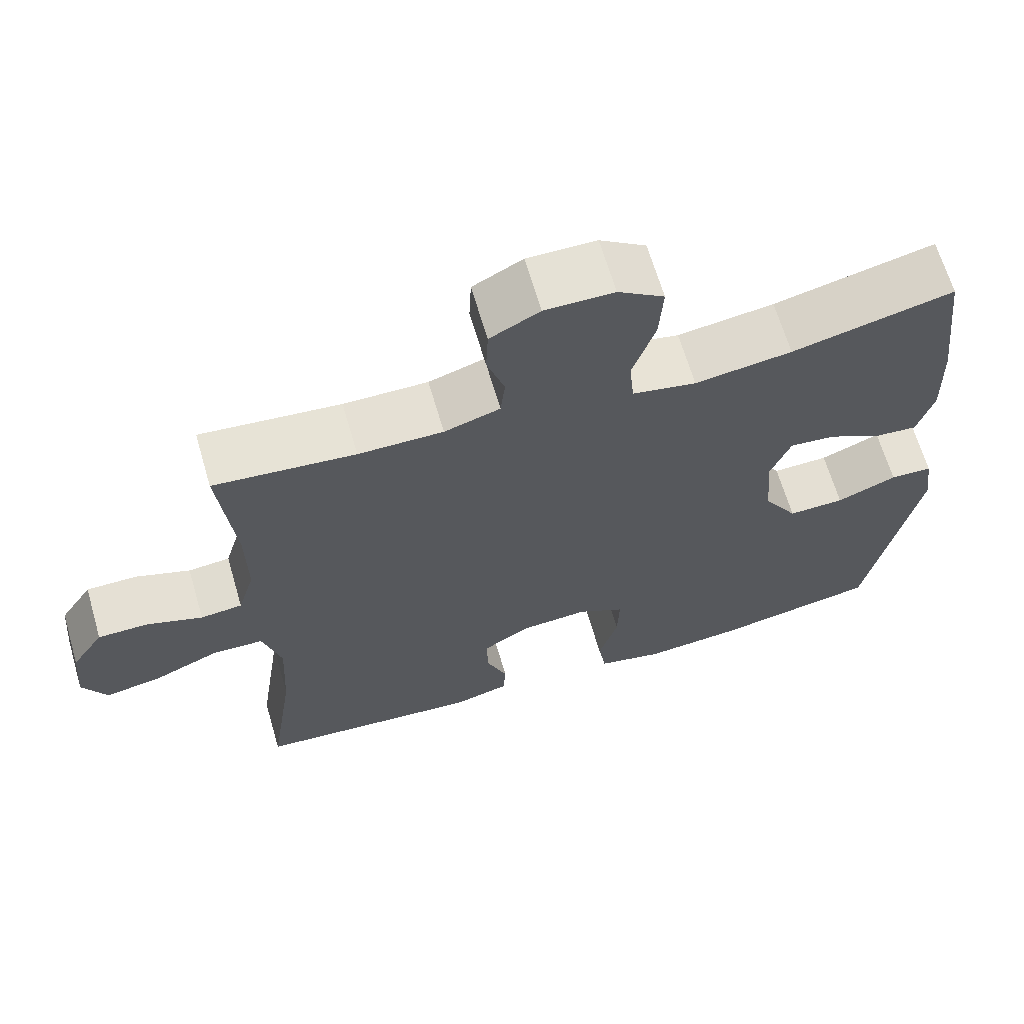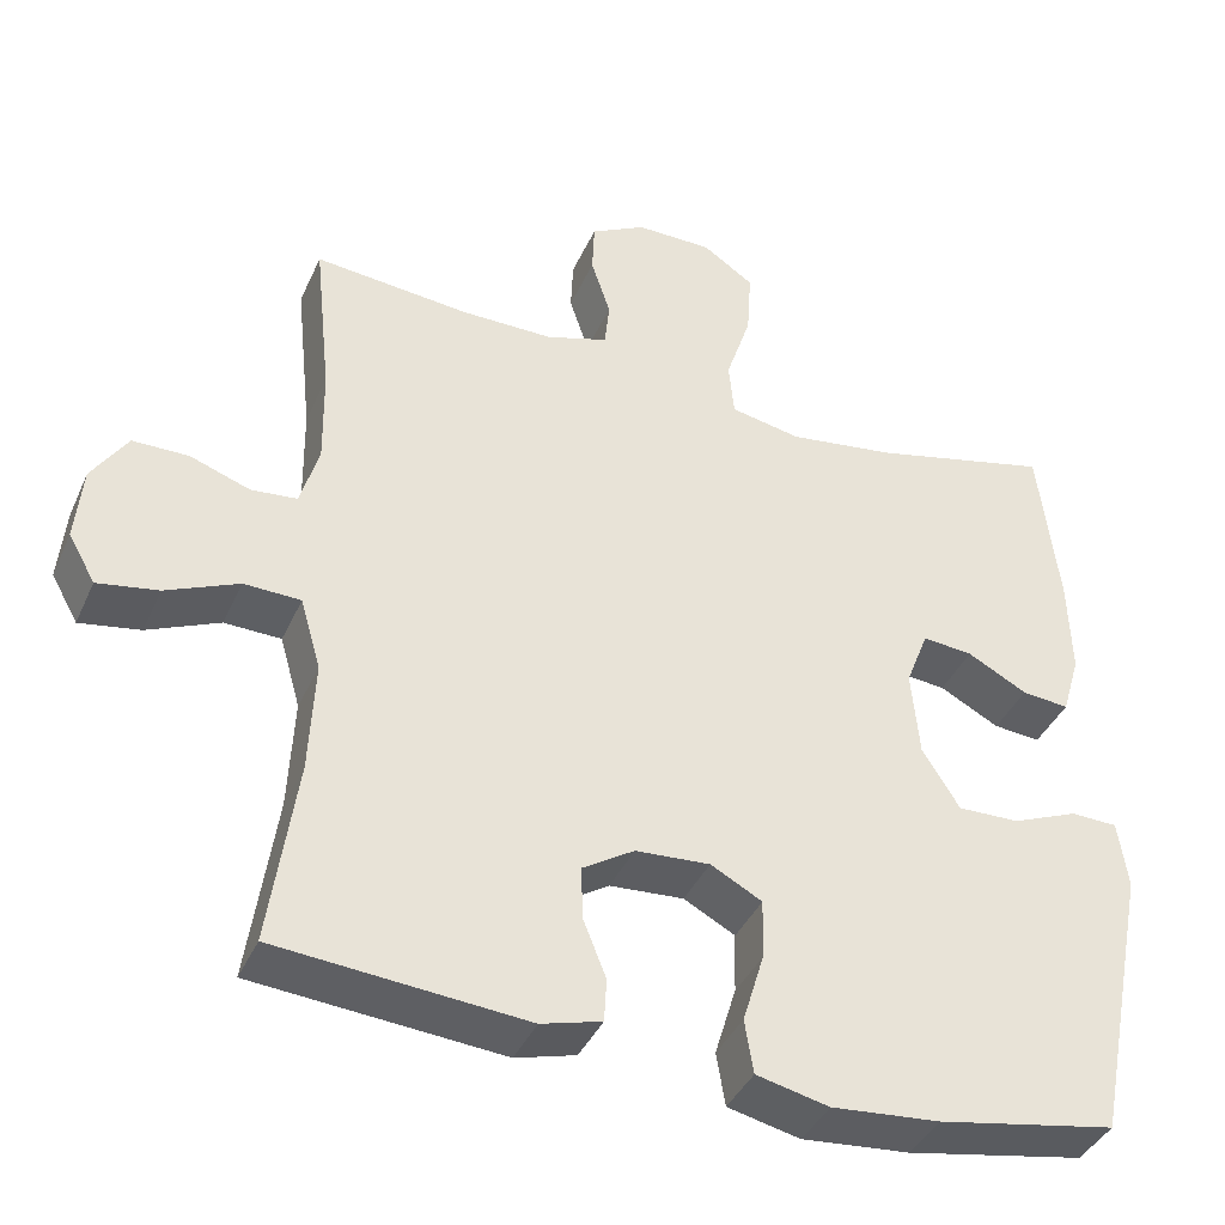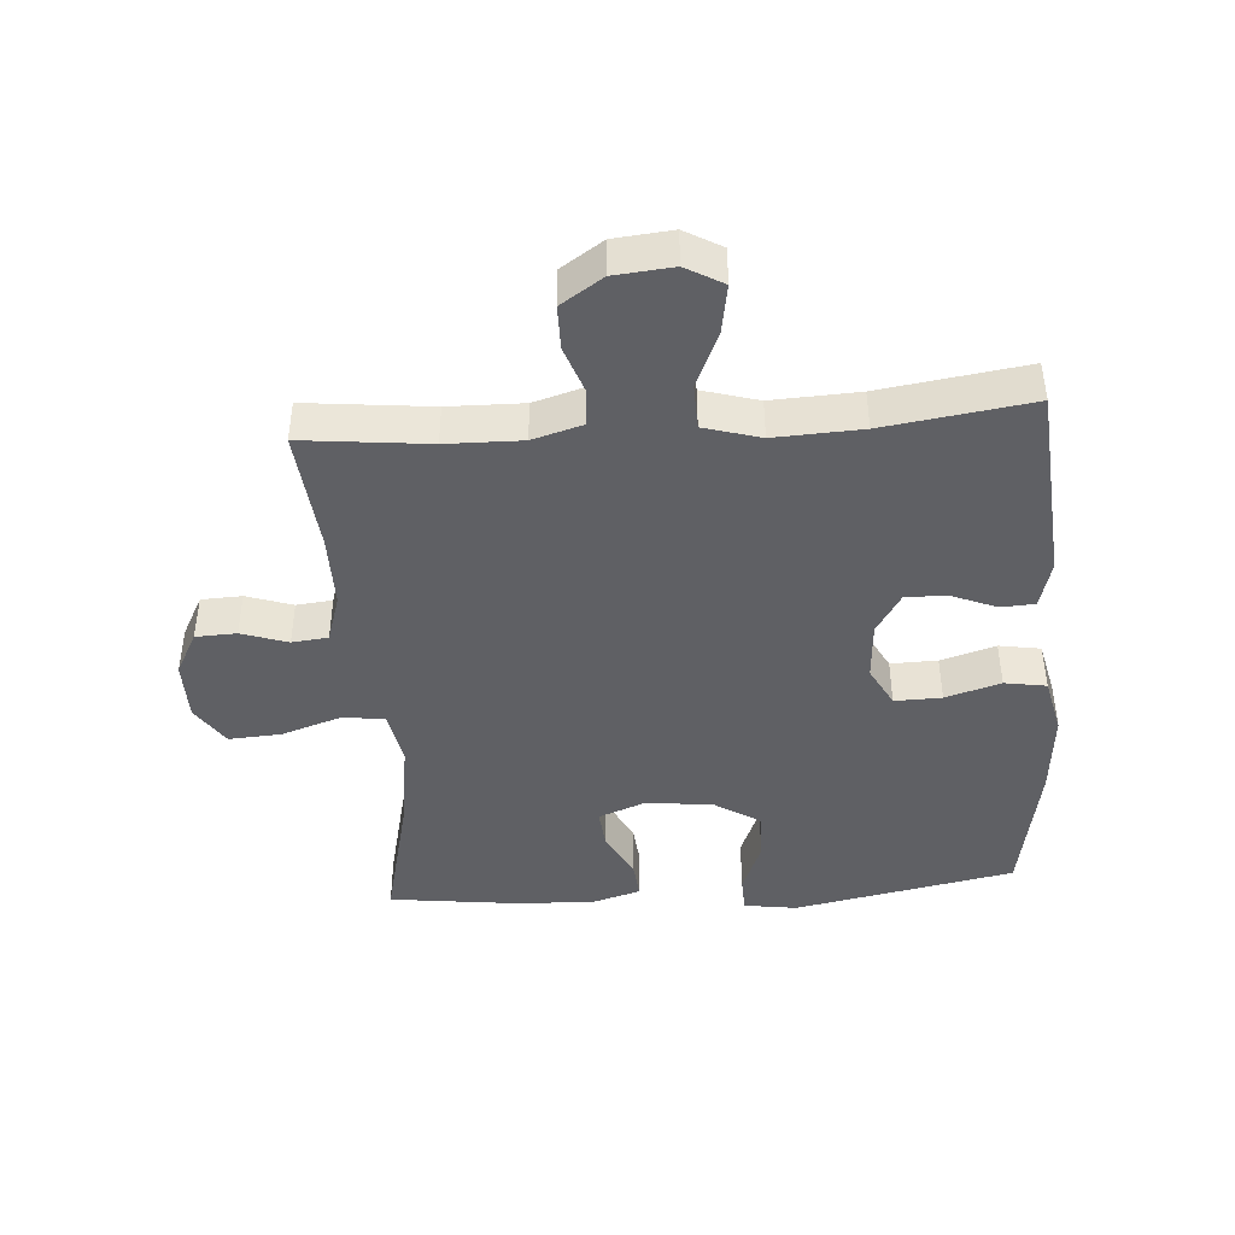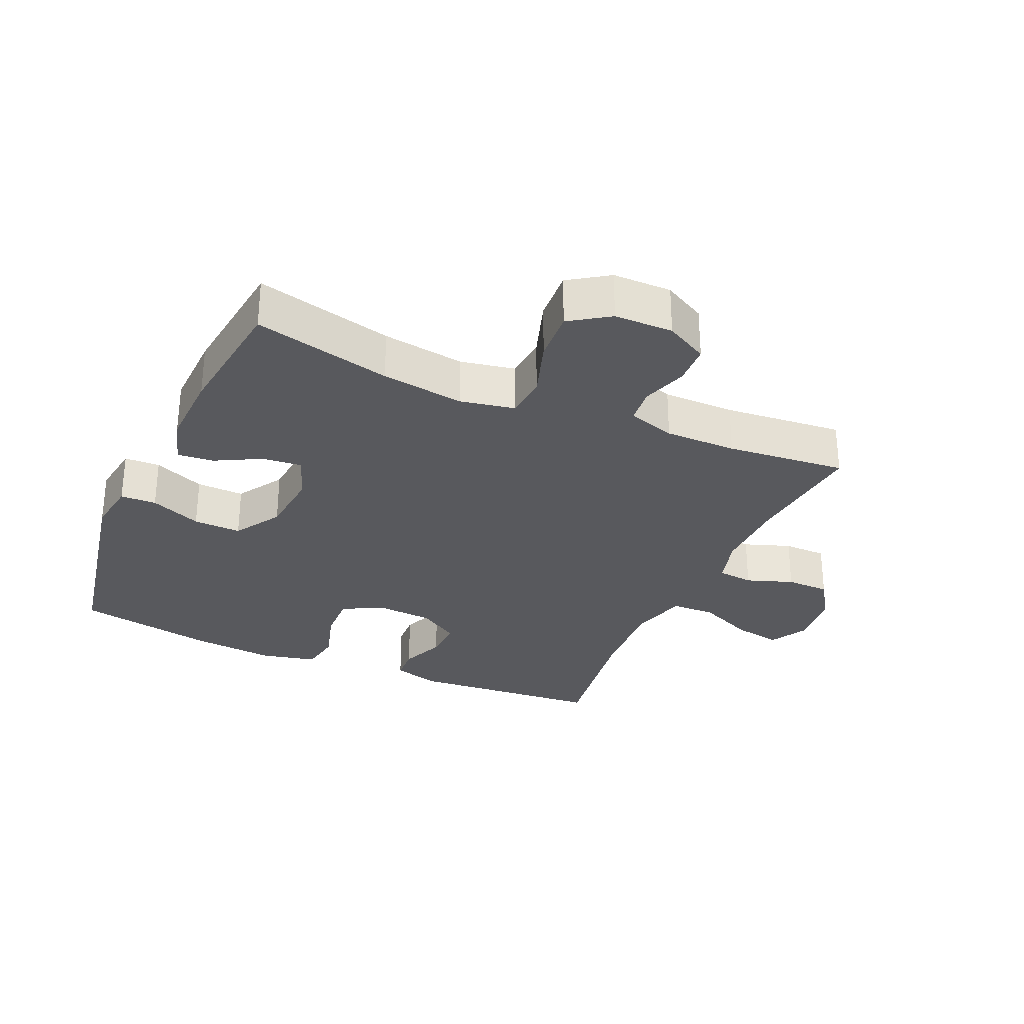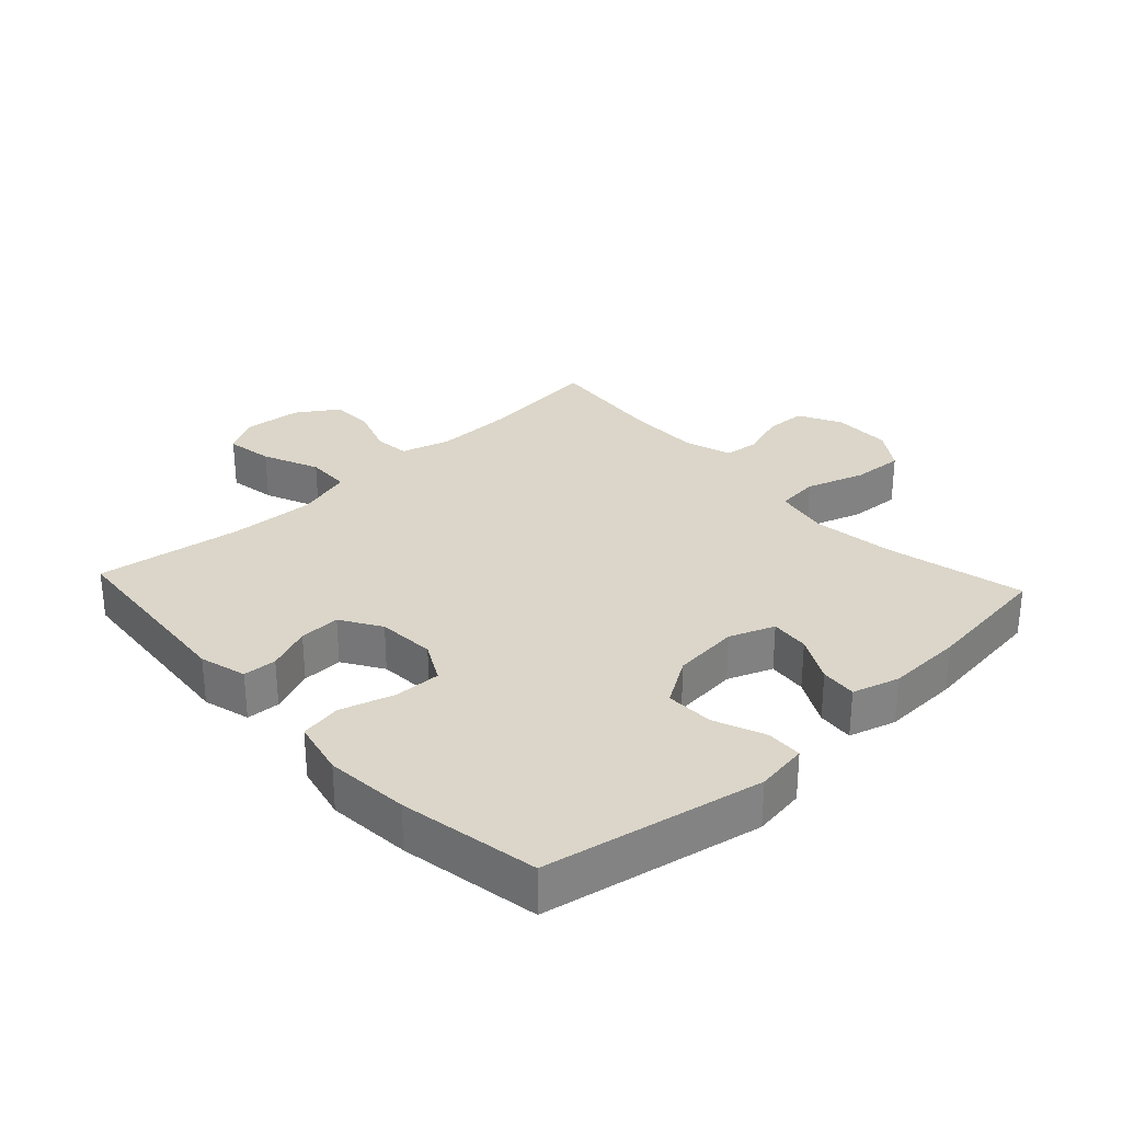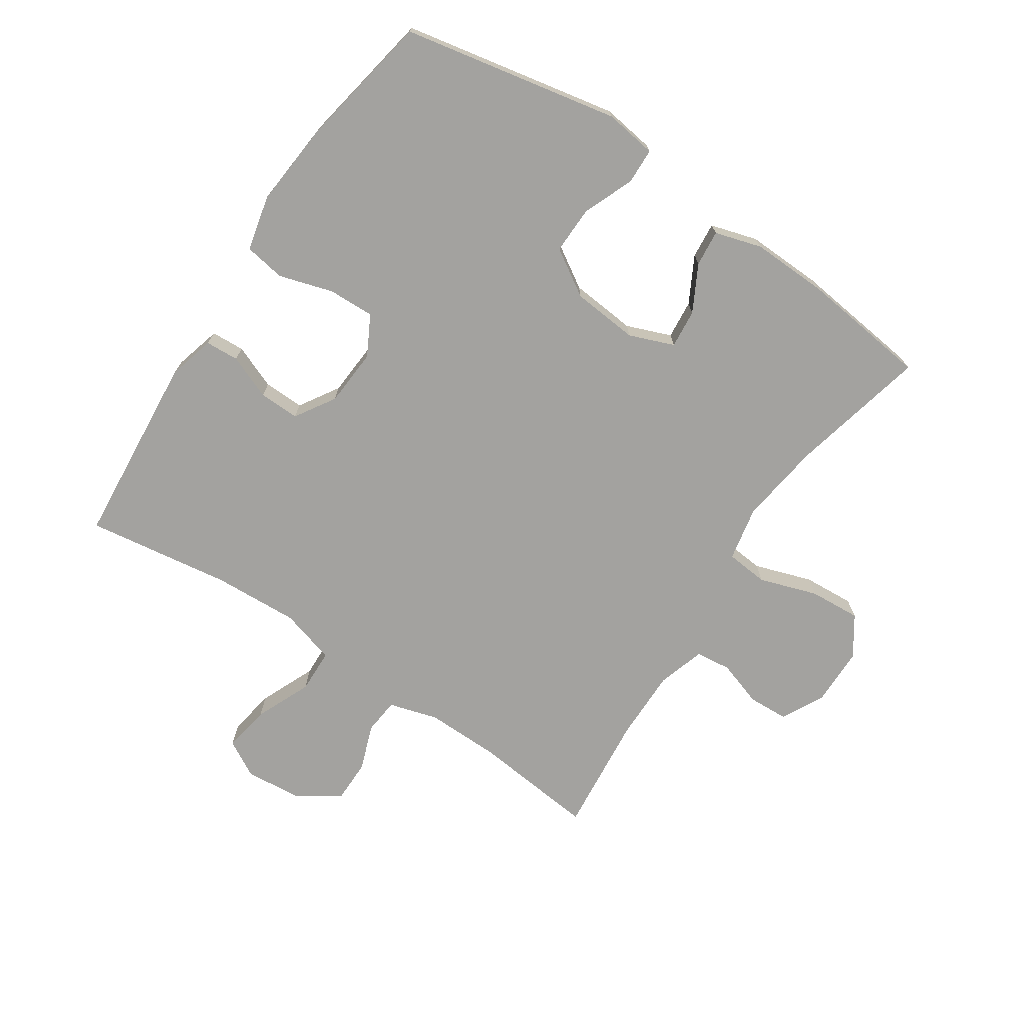
<metadata>
{"format":"obj","ext":"obj","renderer":"f3d","projection":"perspective","resolution":1024,"background":"white","views":[{"elev":65.5,"azim":163.7,"up":"+Z"},{"elev":-39.3,"azim":157.5,"up":"+Z"},{"elev":-43.8,"azim":94.0,"up":"+Y"},{"elev":-30.2,"azim":-24.0,"up":"+Y"},{"elev":30.1,"azim":-132.9,"up":"+Y"},{"elev":-72.6,"azim":-123.6,"up":"+Y"}]}
</metadata>
<code>
o path580
v 0.4425 0.0375 -0.2927
v 0.4357 0.0375 -0.1548
v 0.4612 0.0375 -0.06585
v 0.5313 0.0375 -0.06367
v 0.6211 0.0375 -0.1024
v 0.6962 0.0375 -0.1152
v 0.7294 0.0375 -0.05624
v 0.7207 0.0375 0.03604
v 0.677 0.0375 0.1022
v 0.6078 0.0375 0.1024
v 0.5333 0.0375 0.0759
v 0.4764 0.0375 0.08145
v 0.4535 0.0375 0.1598
v 0.4553 0.0375 0.279
v 0.4762 0.0375 0.4778
v 0.2846 0.0375 0.4589
v 0.1697 0.0375 0.4583
v 0.09388 0.0375 0.482
v 0.08779 0.0375 0.5388
v 0.1119 0.0375 0.6114
v 0.109 0.0375 0.6759
v 0.04135 0.0375 0.7116
v -0.05283 0.0375 0.7106
v -0.116 0.0375 0.668
v -0.1107 0.0375 0.5858
v -0.07976 0.0375 0.493
v -0.08624 0.0375 0.4253
v -0.1733 0.0375 0.4081
v -0.3055 0.0375 0.4262
v -0.5257 0.0375 0.4778
v -0.5507 0.0375 0.2714
v -0.5546 0.0375 0.1499
v -0.5324 0.0375 0.07485
v -0.4743 0.0375 0.08032
v -0.4005 0.0375 0.1195
v -0.3384 0.0375 0.1256
v -0.3105 0.0375 0.05373
v -0.3204 0.0375 -0.05219
v -0.3666 0.0375 -0.1262
v -0.443 0.0375 -0.1244
v -0.5246 0.0375 -0.0912
v -0.5819 0.0375 -0.09323
v -0.594 0.0375 -0.1767
v -0.5257 0.0375 -0.5239
v -0.305 0.0375 -0.5639
v -0.1718 0.0375 -0.5754
v -0.08206 0.0375 -0.5548
v -0.07123 0.0375 -0.489
v -0.09742 0.0375 -0.4023
v -0.09947 0.0375 -0.3283
v -0.03588 0.0375 -0.2941
v 0.05627 0.0375 -0.3001
v 0.1202 0.0375 -0.3402
v 0.1184 0.0375 -0.4055
v 0.08993 0.0375 -0.4762
v 0.09289 0.0375 -0.5298
v 0.1676 0.0375 -0.5502
v 0.4762 0.0375 -0.5239
v 0.4425 -0.0375 -0.2927
v 0.4357 -0.0375 -0.1548
v 0.4612 -0.0375 -0.06585
v 0.5313 -0.0375 -0.06367
v 0.6211 -0.0375 -0.1024
v 0.6962 -0.0375 -0.1152
v 0.7294 -0.0375 -0.05624
v 0.7207 -0.0375 0.03604
v 0.677 -0.0375 0.1022
v 0.6078 -0.0375 0.1024
v 0.5333 -0.0375 0.0759
v 0.4764 -0.0375 0.08145
v 0.4535 -0.0375 0.1598
v 0.4553 -0.0375 0.279
v 0.4762 -0.0375 0.4778
v 0.2846 -0.0375 0.4589
v 0.1697 -0.0375 0.4583
v 0.09388 -0.0375 0.482
v 0.08779 -0.0375 0.5388
v 0.1119 -0.0375 0.6114
v 0.109 -0.0375 0.6759
v 0.04135 -0.0375 0.7116
v -0.05283 -0.0375 0.7106
v -0.116 -0.0375 0.668
v -0.1107 -0.0375 0.5858
v -0.07976 -0.0375 0.493
v -0.08624 -0.0375 0.4253
v -0.1733 -0.0375 0.4081
v -0.3055 -0.0375 0.4262
v -0.5257 -0.0375 0.4778
v -0.5507 -0.0375 0.2714
v -0.5546 -0.0375 0.1499
v -0.5324 -0.0375 0.07485
v -0.4743 -0.0375 0.08032
v -0.4005 -0.0375 0.1195
v -0.3384 -0.0375 0.1256
v -0.3105 -0.0375 0.05373
v -0.3204 -0.0375 -0.05219
v -0.3666 -0.0375 -0.1262
v -0.443 -0.0375 -0.1244
v -0.5246 -0.0375 -0.0912
v -0.5819 -0.0375 -0.09323
v -0.594 -0.0375 -0.1767
v -0.5257 -0.0375 -0.5239
v -0.305 -0.0375 -0.5639
v -0.1718 -0.0375 -0.5754
v -0.08206 -0.0375 -0.5548
v -0.07123 -0.0375 -0.489
v -0.09742 -0.0375 -0.4023
v -0.09947 -0.0375 -0.3283
v -0.03588 -0.0375 -0.2941
v 0.05627 -0.0375 -0.3001
v 0.1202 -0.0375 -0.3402
v 0.1184 -0.0375 -0.4055
v 0.08993 -0.0375 -0.4762
v 0.09289 -0.0375 -0.5298
v 0.1676 -0.0375 -0.5502
v 0.4762 -0.0375 -0.5239
v 0.109 0.0375 0.6759
v 0.04135 0.0375 0.7116
v -0.05283 0.0375 0.7106
v -0.116 0.0375 0.668
v 0.1119 0.0375 0.6114
v -0.1107 0.0375 0.5858
v 0.08779 0.0375 0.5388
v -0.07976 0.0375 0.493
v 0.09388 0.0375 0.482
v 0.09388 0.0375 0.482
v -0.08624 0.0375 0.4253
v -0.08624 0.0375 0.4253
v 0.1697 0.0375 0.4583
v 0.4762 0.0375 0.4778
v 0.4762 0.0375 0.4778
v 0.2846 0.0375 0.4589
v -0.3055 0.0375 0.4262
v -0.5257 0.0375 0.4778
v -0.5257 0.0375 0.4778
v -0.1733 0.0375 0.4081
v 0.4553 0.0375 0.279
v -0.5507 0.0375 0.2714
v 0.4535 0.0375 0.1598
v -0.5546 0.0375 0.1499
v 0.4764 0.0375 0.08145
v 0.4764 0.0375 0.08145
v -0.4005 0.0375 0.1195
v -0.3384 0.0375 0.1256
v -0.3384 0.0375 0.1256
v -0.5324 0.0375 0.07485
v -0.5324 0.0375 0.07485
v -0.3105 0.0375 0.05373
v -0.4743 0.0375 0.08032
v 0.677 0.0375 0.1022
v 0.6078 0.0375 0.1024
v 0.5333 0.0375 0.0759
v 0.7207 0.0375 0.03604
v -0.3204 0.0375 -0.05219
v 0.7294 0.0375 -0.05624
v -0.3666 0.0375 -0.1262
v 0.6962 0.0375 -0.1152
v 0.6962 0.0375 -0.1152
v 0.4612 0.0375 -0.06585
v 0.4612 0.0375 -0.06585
v 0.5313 0.0375 -0.06367
v 0.6211 0.0375 -0.1024
v 0.4357 0.0375 -0.1548
v -0.443 0.0375 -0.1244
v -0.5246 0.0375 -0.0912
v -0.5819 0.0375 -0.09323
v -0.5819 0.0375 -0.09323
v -0.594 0.0375 -0.1767
v 0.4425 0.0375 -0.2927
v -0.03588 0.0375 -0.2941
v 0.05627 0.0375 -0.3001
v -0.09947 0.0375 -0.3283
v -0.09947 0.0375 -0.3283
v 0.1202 0.0375 -0.3402
v -0.09742 0.0375 -0.4023
v 0.1184 0.0375 -0.4055
v -0.07123 0.0375 -0.489
v 0.08993 0.0375 -0.4762
v 0.09289 0.0375 -0.5298
v 0.09289 0.0375 -0.5298
v -0.08206 0.0375 -0.5548
v -0.08206 0.0375 -0.5548
v 0.4762 0.0375 -0.5239
v 0.4762 0.0375 -0.5239
v -0.5257 0.0375 -0.5239
v -0.5257 0.0375 -0.5239
v 0.1676 0.0375 -0.5502
v -0.305 0.0375 -0.5639
v -0.1718 0.0375 -0.5754
v 0.109 -0.0375 0.6759
v 0.04135 -0.0375 0.7116
v -0.05283 -0.0375 0.7106
v -0.116 -0.0375 0.668
v 0.1119 -0.0375 0.6114
v -0.1107 -0.0375 0.5858
v 0.08779 -0.0375 0.5388
v -0.07976 -0.0375 0.493
v 0.09388 -0.0375 0.482
v 0.09388 -0.0375 0.482
v -0.08624 -0.0375 0.4253
v -0.08624 -0.0375 0.4253
v 0.1697 -0.0375 0.4583
v 0.4762 -0.0375 0.4778
v 0.4762 -0.0375 0.4778
v 0.2846 -0.0375 0.4589
v -0.3055 -0.0375 0.4262
v -0.5257 -0.0375 0.4778
v -0.5257 -0.0375 0.4778
v -0.1733 -0.0375 0.4081
v 0.4553 -0.0375 0.279
v -0.5507 -0.0375 0.2714
v 0.4535 -0.0375 0.1598
v -0.5546 -0.0375 0.1499
v 0.4764 -0.0375 0.08145
v 0.4764 -0.0375 0.08145
v -0.4005 -0.0375 0.1195
v -0.3384 -0.0375 0.1256
v -0.3384 -0.0375 0.1256
v -0.5324 -0.0375 0.07485
v -0.5324 -0.0375 0.07485
v -0.3105 -0.0375 0.05373
v -0.4743 -0.0375 0.08032
v 0.677 -0.0375 0.1022
v 0.6078 -0.0375 0.1024
v 0.5333 -0.0375 0.0759
v 0.7207 -0.0375 0.03604
v -0.3204 -0.0375 -0.05219
v 0.7294 -0.0375 -0.05624
v -0.3666 -0.0375 -0.1262
v 0.6962 -0.0375 -0.1152
v 0.6962 -0.0375 -0.1152
v 0.4612 -0.0375 -0.06585
v 0.4612 -0.0375 -0.06585
v 0.5313 -0.0375 -0.06367
v 0.6211 -0.0375 -0.1024
v 0.4357 -0.0375 -0.1548
v -0.443 -0.0375 -0.1244
v -0.5246 -0.0375 -0.0912
v -0.5819 -0.0375 -0.09323
v -0.5819 -0.0375 -0.09323
v -0.594 -0.0375 -0.1767
v 0.4425 -0.0375 -0.2927
v -0.03588 -0.0375 -0.2941
v 0.05627 -0.0375 -0.3001
v -0.09947 -0.0375 -0.3283
v -0.09947 -0.0375 -0.3283
v 0.1202 -0.0375 -0.3402
v -0.09742 -0.0375 -0.4023
v 0.1184 -0.0375 -0.4055
v -0.07123 -0.0375 -0.489
v 0.08993 -0.0375 -0.4762
v 0.09289 -0.0375 -0.5298
v 0.09289 -0.0375 -0.5298
v -0.08206 -0.0375 -0.5548
v -0.08206 -0.0375 -0.5548
v 0.4762 -0.0375 -0.5239
v 0.4762 -0.0375 -0.5239
v -0.5257 -0.0375 -0.5239
v -0.5257 -0.0375 -0.5239
v 0.1676 -0.0375 -0.5502
v -0.305 -0.0375 -0.5639
v -0.1718 -0.0375 -0.5754
f 262 248 261
f 211 206 207
f 229 237 258
f 195 191 192
f 235 228 226
f 217 209 206
f 200 198 197
f 261 229 258
f 244 212 200
f 191 194 190
f 197 198 196
f 260 242 249
f 244 236 232
f 252 260 251
f 244 200 221
f 202 212 210
f 242 260 256
f 247 236 244
f 216 217 206
f 261 245 229
f 225 234 224
f 230 228 235
f 226 224 235
f 232 212 244
f 214 234 225
f 237 238 241
f 195 192 193
f 243 227 245
f 216 213 222
f 211 216 206
f 222 213 219
f 221 209 217
f 213 216 211
f 196 191 195
f 245 261 248
f 198 200 202
f 251 260 249
f 224 226 223
f 244 221 243
f 243 221 227
f 205 210 203
f 234 214 232
f 250 262 254
f 197 196 195
f 249 242 247
f 232 214 212
f 235 224 234
f 196 194 191
f 241 238 239
f 248 262 250
f 202 200 212
f 236 247 242
f 202 210 205
f 200 209 221
f 245 227 229
f 258 237 241
f 21 22 80 79
f 22 23 81 80
f 23 24 82 81
f 20 21 79 78
f 24 25 83 82
f 19 20 78 77
f 25 26 84 83
f 126 19 77 199
f 26 128 201 84
f 17 18 76 75
f 131 16 74 204
f 16 17 75 74
f 29 135 208 87
f 28 29 87 86
f 27 28 86 85
f 14 15 73 72
f 30 31 89 88
f 13 14 72 71
f 31 32 90 89
f 142 13 71 215
f 35 145 218 93
f 32 147 220 90
f 36 37 95 94
f 34 35 93 92
f 33 34 92 91
f 9 10 68 67
f 10 11 69 68
f 8 9 67 66
f 11 12 70 69
f 37 38 96 95
f 7 8 66 65
f 38 39 97 96
f 158 7 65 231
f 160 4 62 233
f 5 6 64 63
f 4 5 63 62
f 2 3 61 60
f 40 41 99 98
f 41 167 240 99
f 42 43 101 100
f 39 40 98 97
f 1 2 60 59
f 51 52 110 109
f 173 51 109 246
f 52 53 111 110
f 49 50 108 107
f 53 54 112 111
f 48 49 107 106
f 54 55 113 112
f 55 180 253 113
f 182 48 106 255
f 184 1 59 257
f 43 186 259 101
f 56 57 115 114
f 57 58 116 115
f 44 45 103 102
f 46 47 105 104
f 45 46 104 103
f 189 188 175
f 138 134 133
f 156 185 164
f 122 119 118
f 162 153 155
f 144 133 136
f 127 124 125
f 188 185 156
f 171 127 139
f 118 117 121
f 124 123 125
f 187 176 169
f 171 159 163
f 179 178 187
f 171 148 127
f 129 137 139
f 169 183 187
f 174 171 163
f 143 133 144
f 188 156 172
f 152 151 161
f 157 162 155
f 153 162 151
f 159 171 139
f 141 152 161
f 164 168 165
f 122 120 119
f 170 172 154
f 143 149 140
f 138 133 143
f 149 146 140
f 148 144 136
f 140 138 143
f 123 122 118
f 172 175 188
f 125 129 127
f 178 176 187
f 151 150 153
f 171 170 148
f 170 154 148
f 132 130 137
f 161 159 141
f 177 181 189
f 124 122 123
f 176 174 169
f 159 139 141
f 162 161 151
f 123 118 121
f 168 166 165
f 175 177 189
f 129 139 127
f 163 169 174
f 129 132 137
f 127 148 136
f 172 156 154
f 185 168 164

</code>
